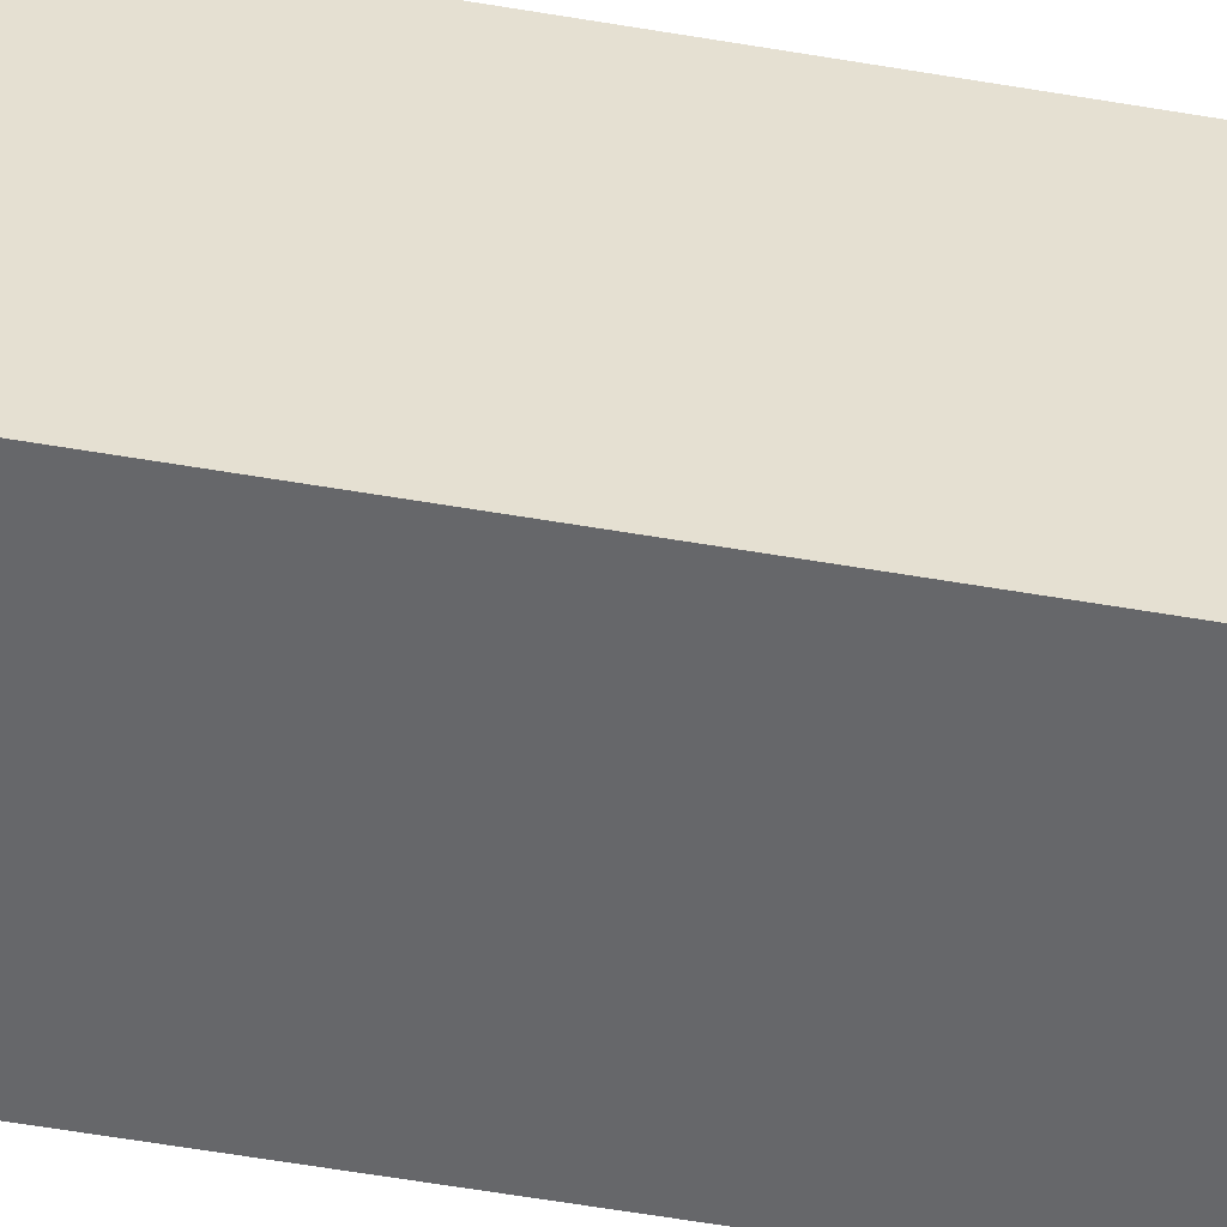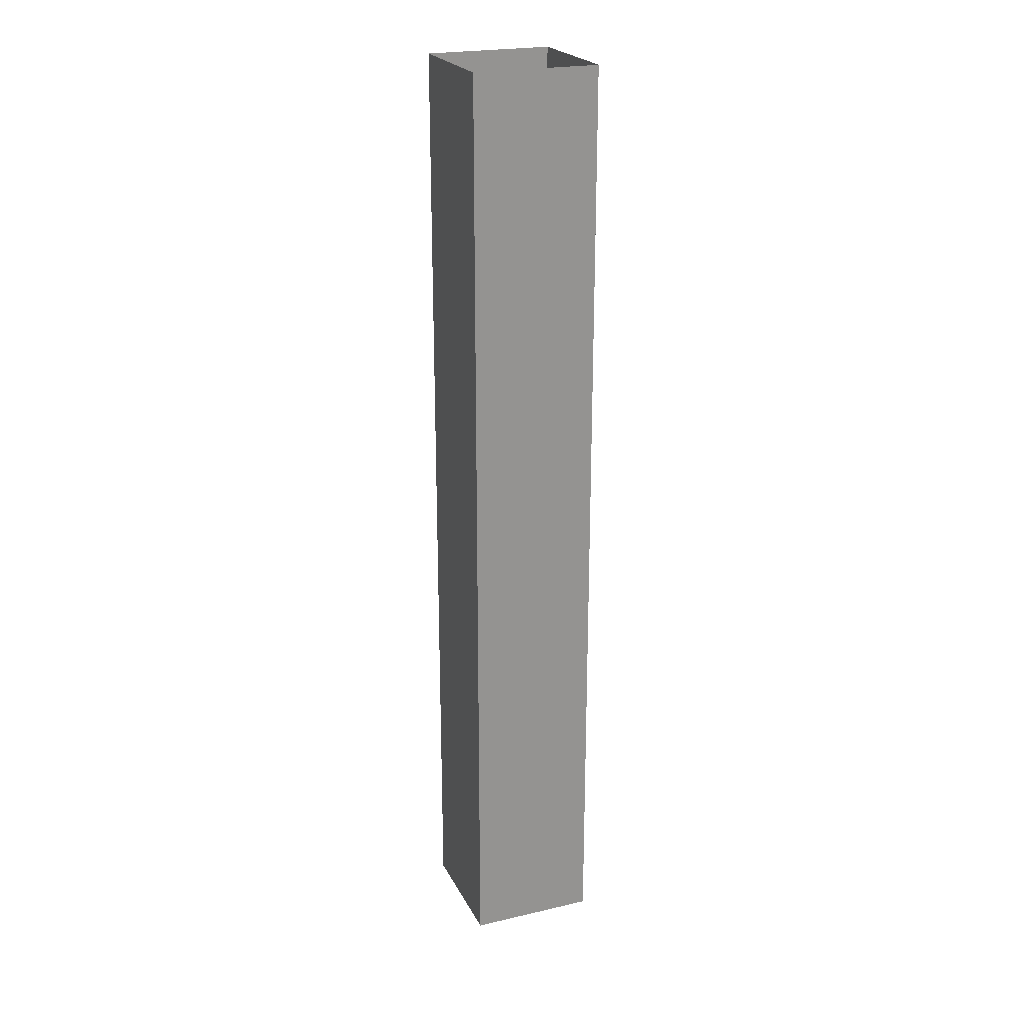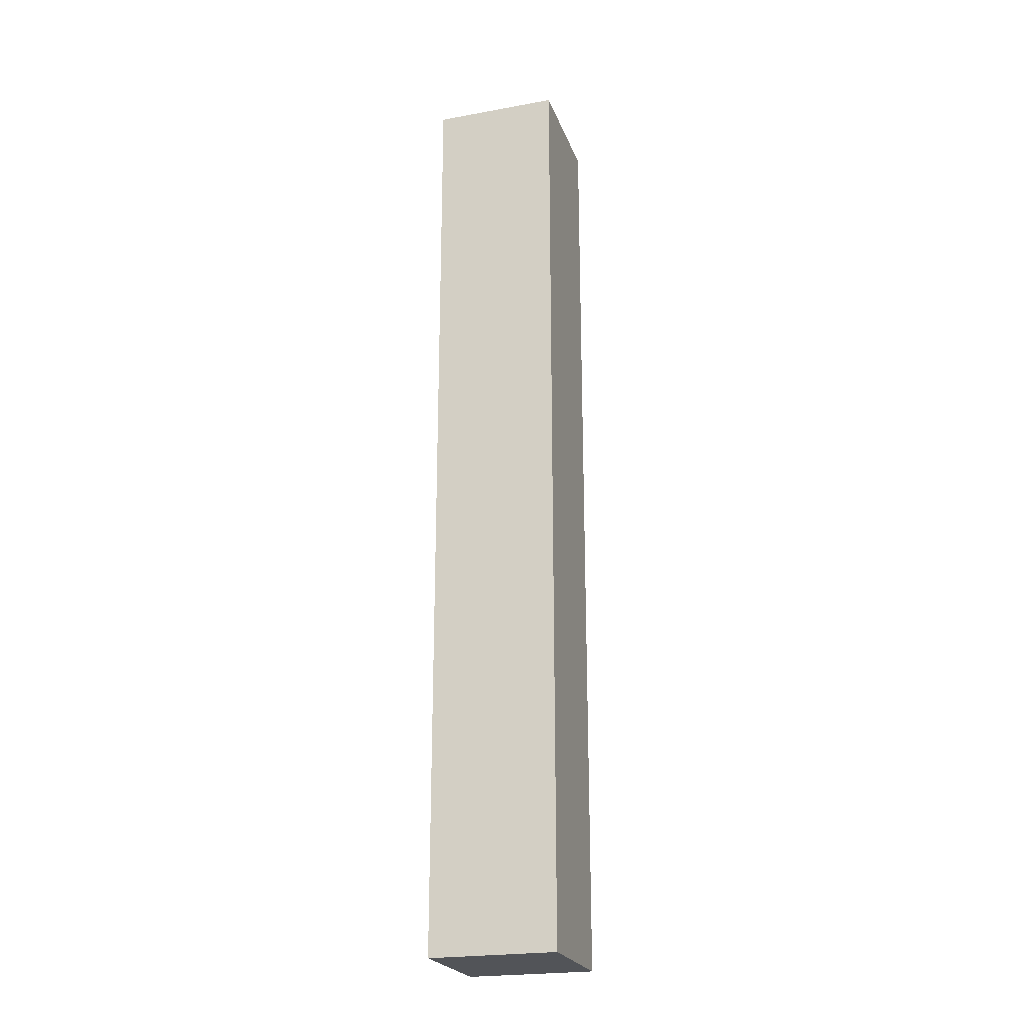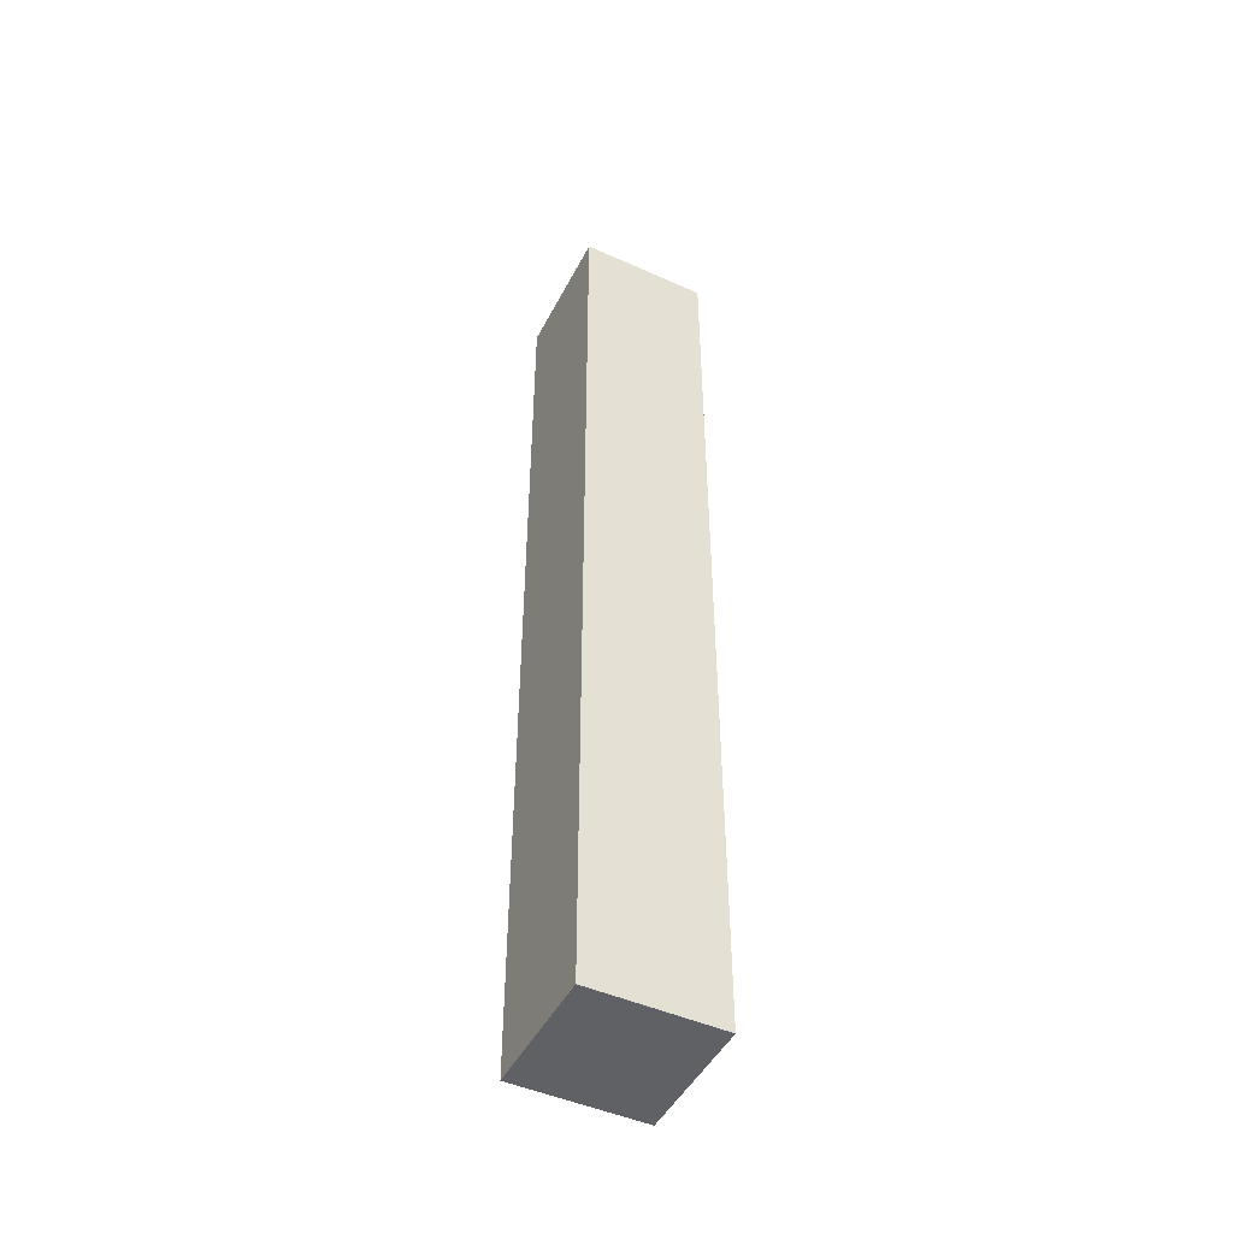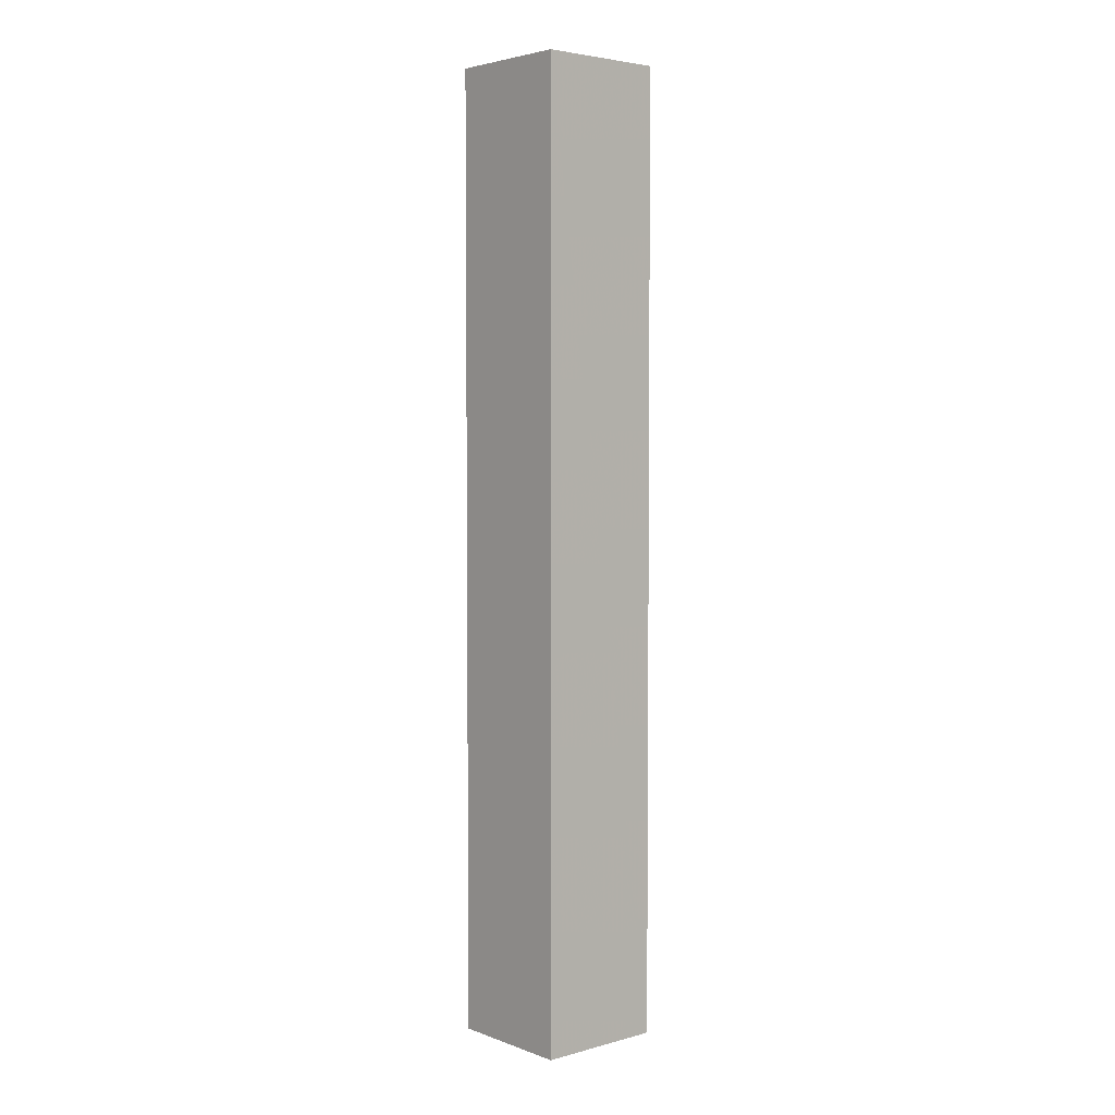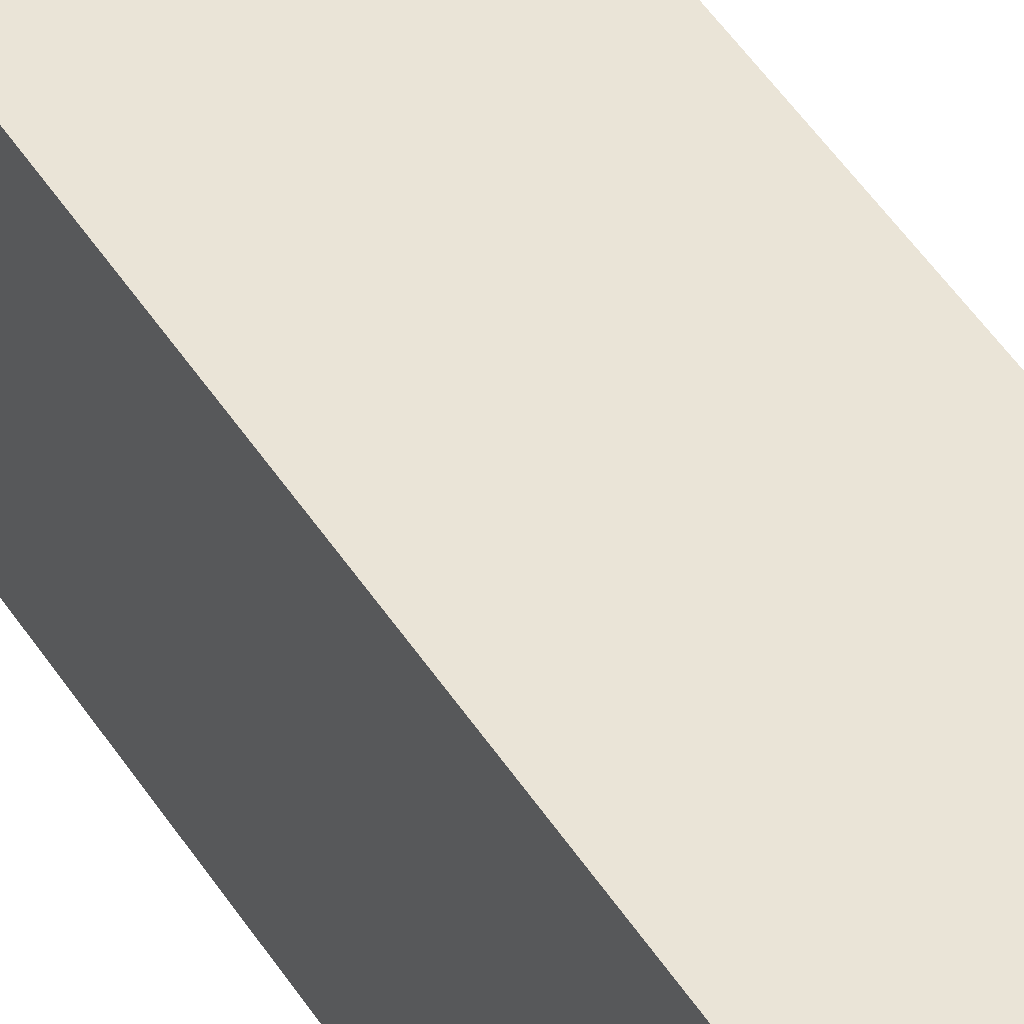
<metadata>
{"format":"obj","ext":"obj","renderer":"f3d","projection":"perspective","resolution":1024,"background":"white","views":[{"elev":-52.1,"azim":-100.8,"up":"+Z"},{"elev":23.0,"azim":-21.4,"up":"+Y"},{"elev":-23.0,"azim":-72.8,"up":"+Y"},{"elev":-47.9,"azim":-116.6,"up":"+Y"},{"elev":4.0,"azim":139.1,"up":"+Y"},{"elev":43.8,"azim":150.7,"up":"+Z"}]}
</metadata>
<code>
o wall/1621/square_corner
v -64 -240 32
v -32 -240 32
v -32 -240 64
v -64 -240 64
v -64 0 32
v -32 0 32
v -32 0 64
v -64 0 64
v -64 -384 64
v 96 0 64
v -32 -384 64
v -32 0 -96
v 96 0 32
v 96 -384 32
v -64 0 -96
v -64 -384 -96
v -64 -240 32
v -64 -240 32
v -64 -240 32
f 1 2 3
f 1 3 4
f 1 4 5
f 1 5 6
f 1 6 2
f 2 6 7
f 2 7 3
f 3 7 8
f 3 8 4
f 4 8 5

</code>
